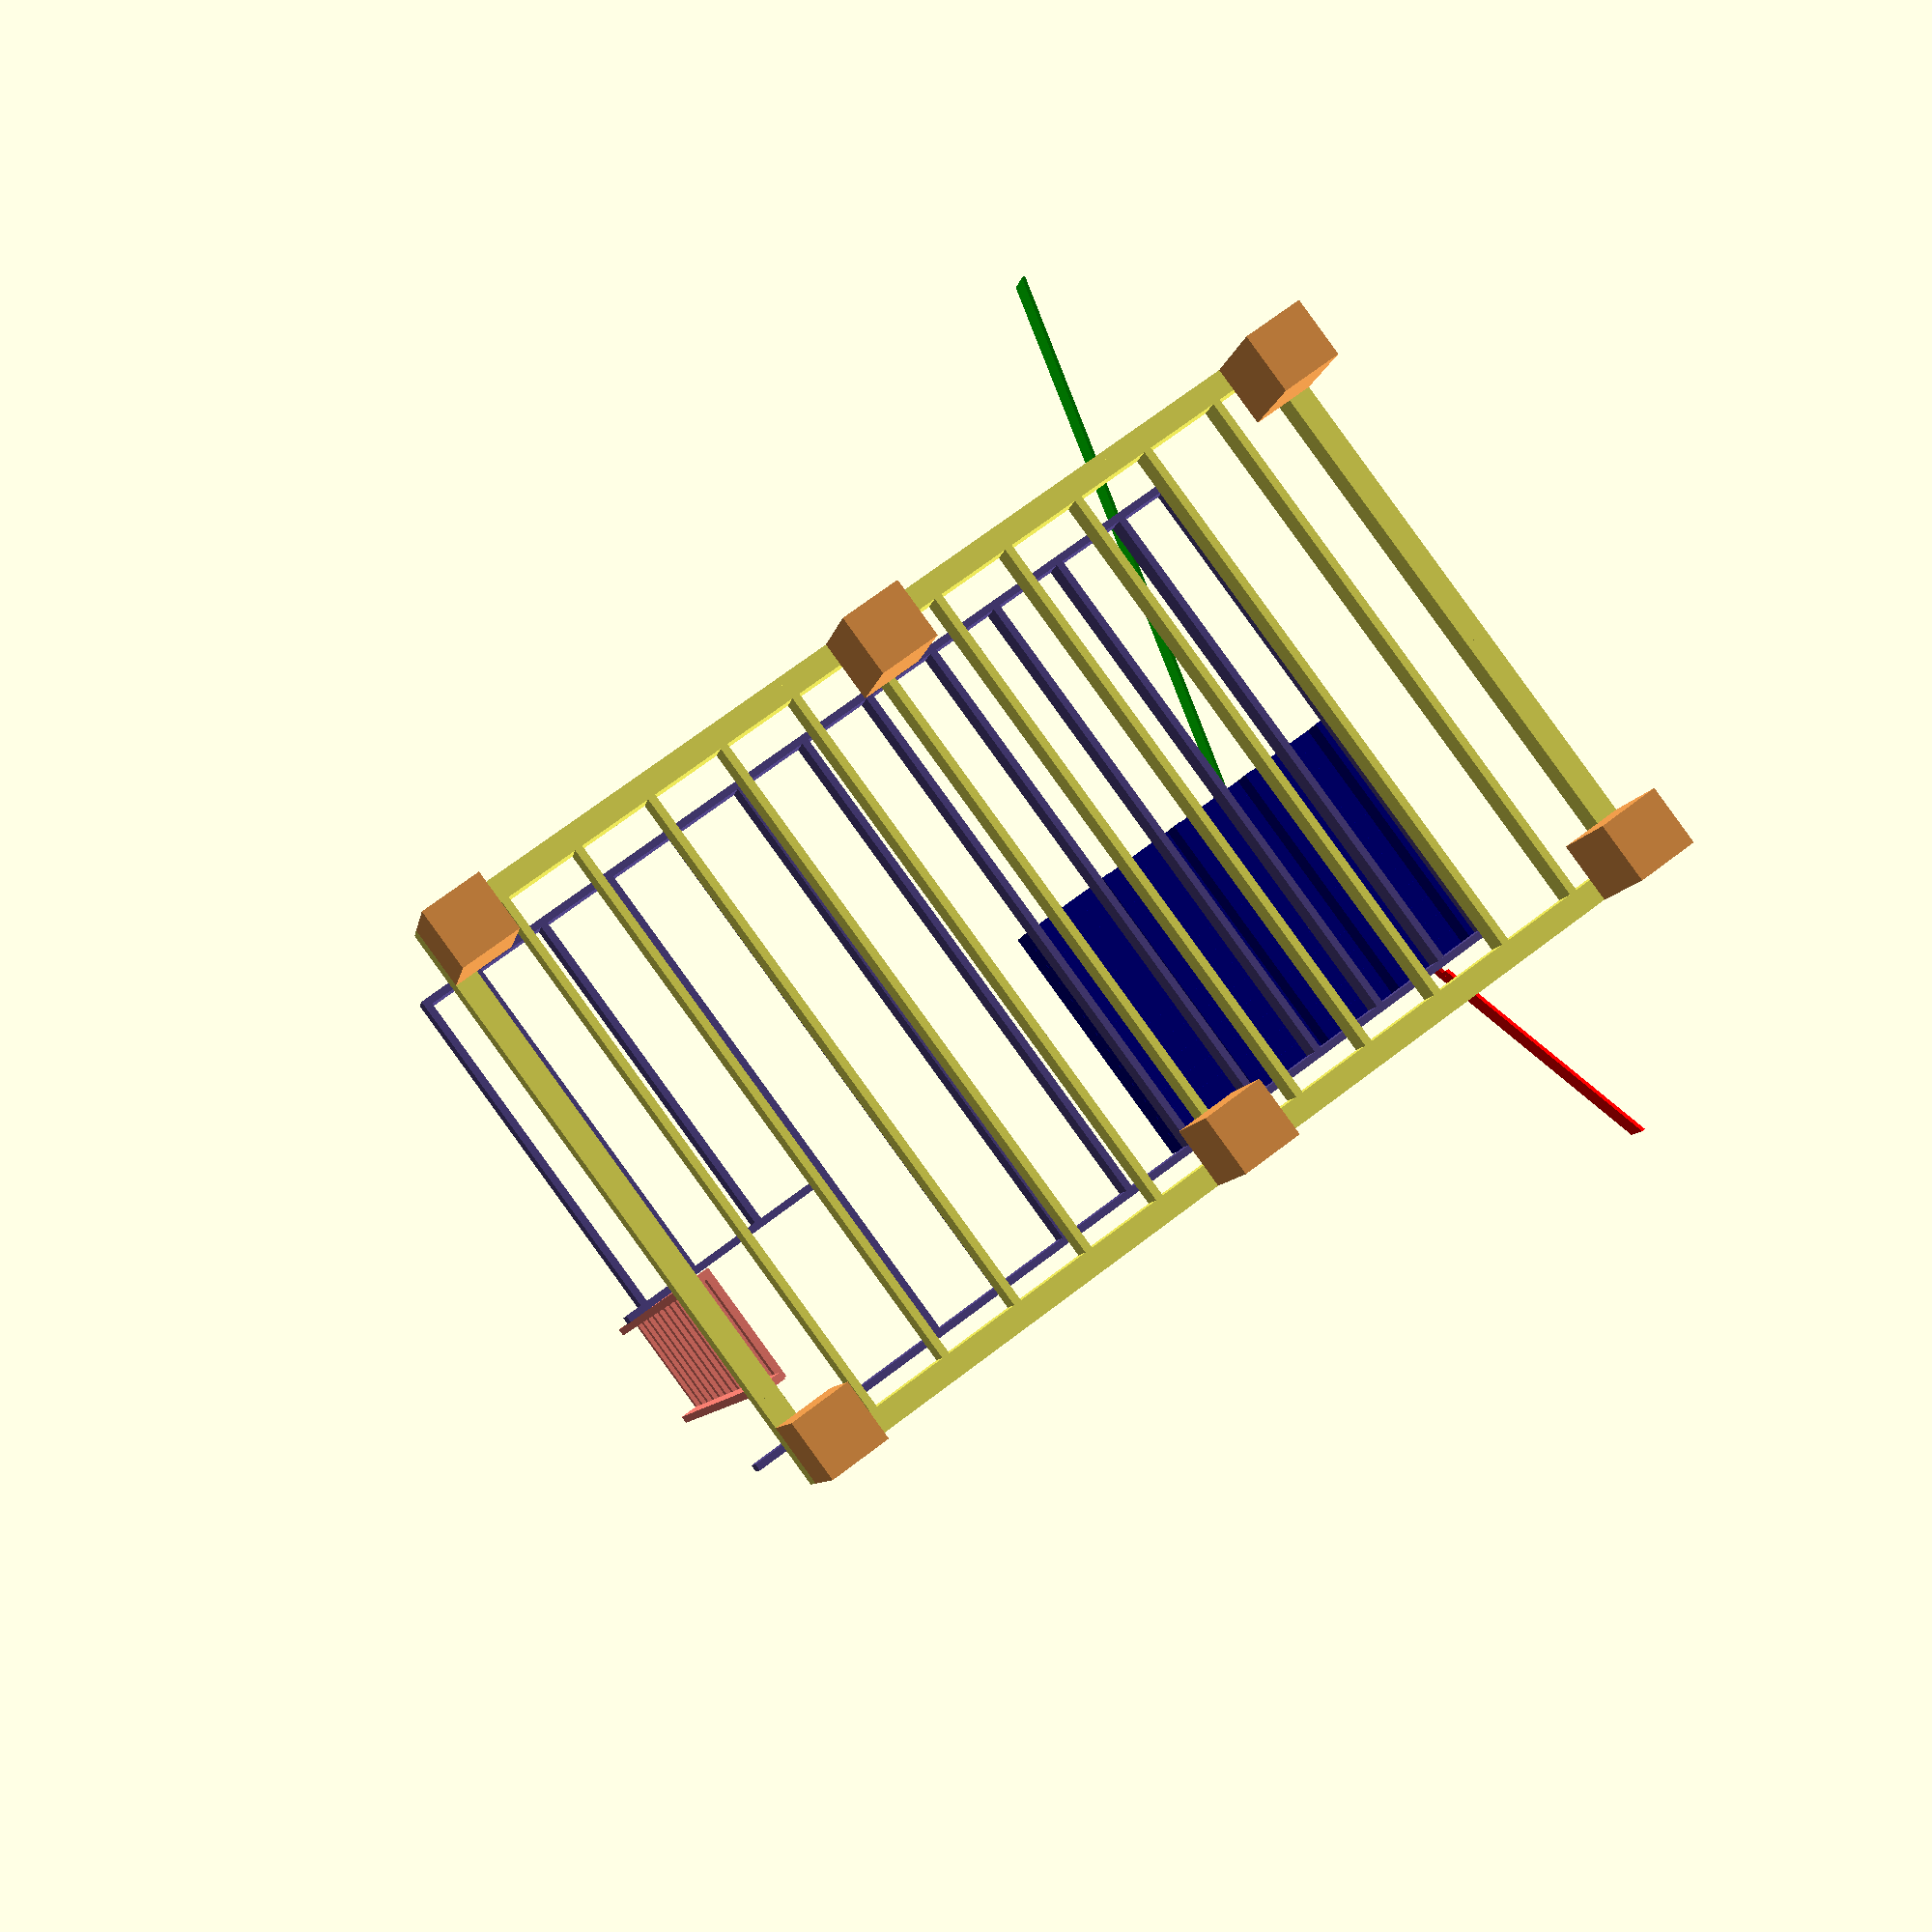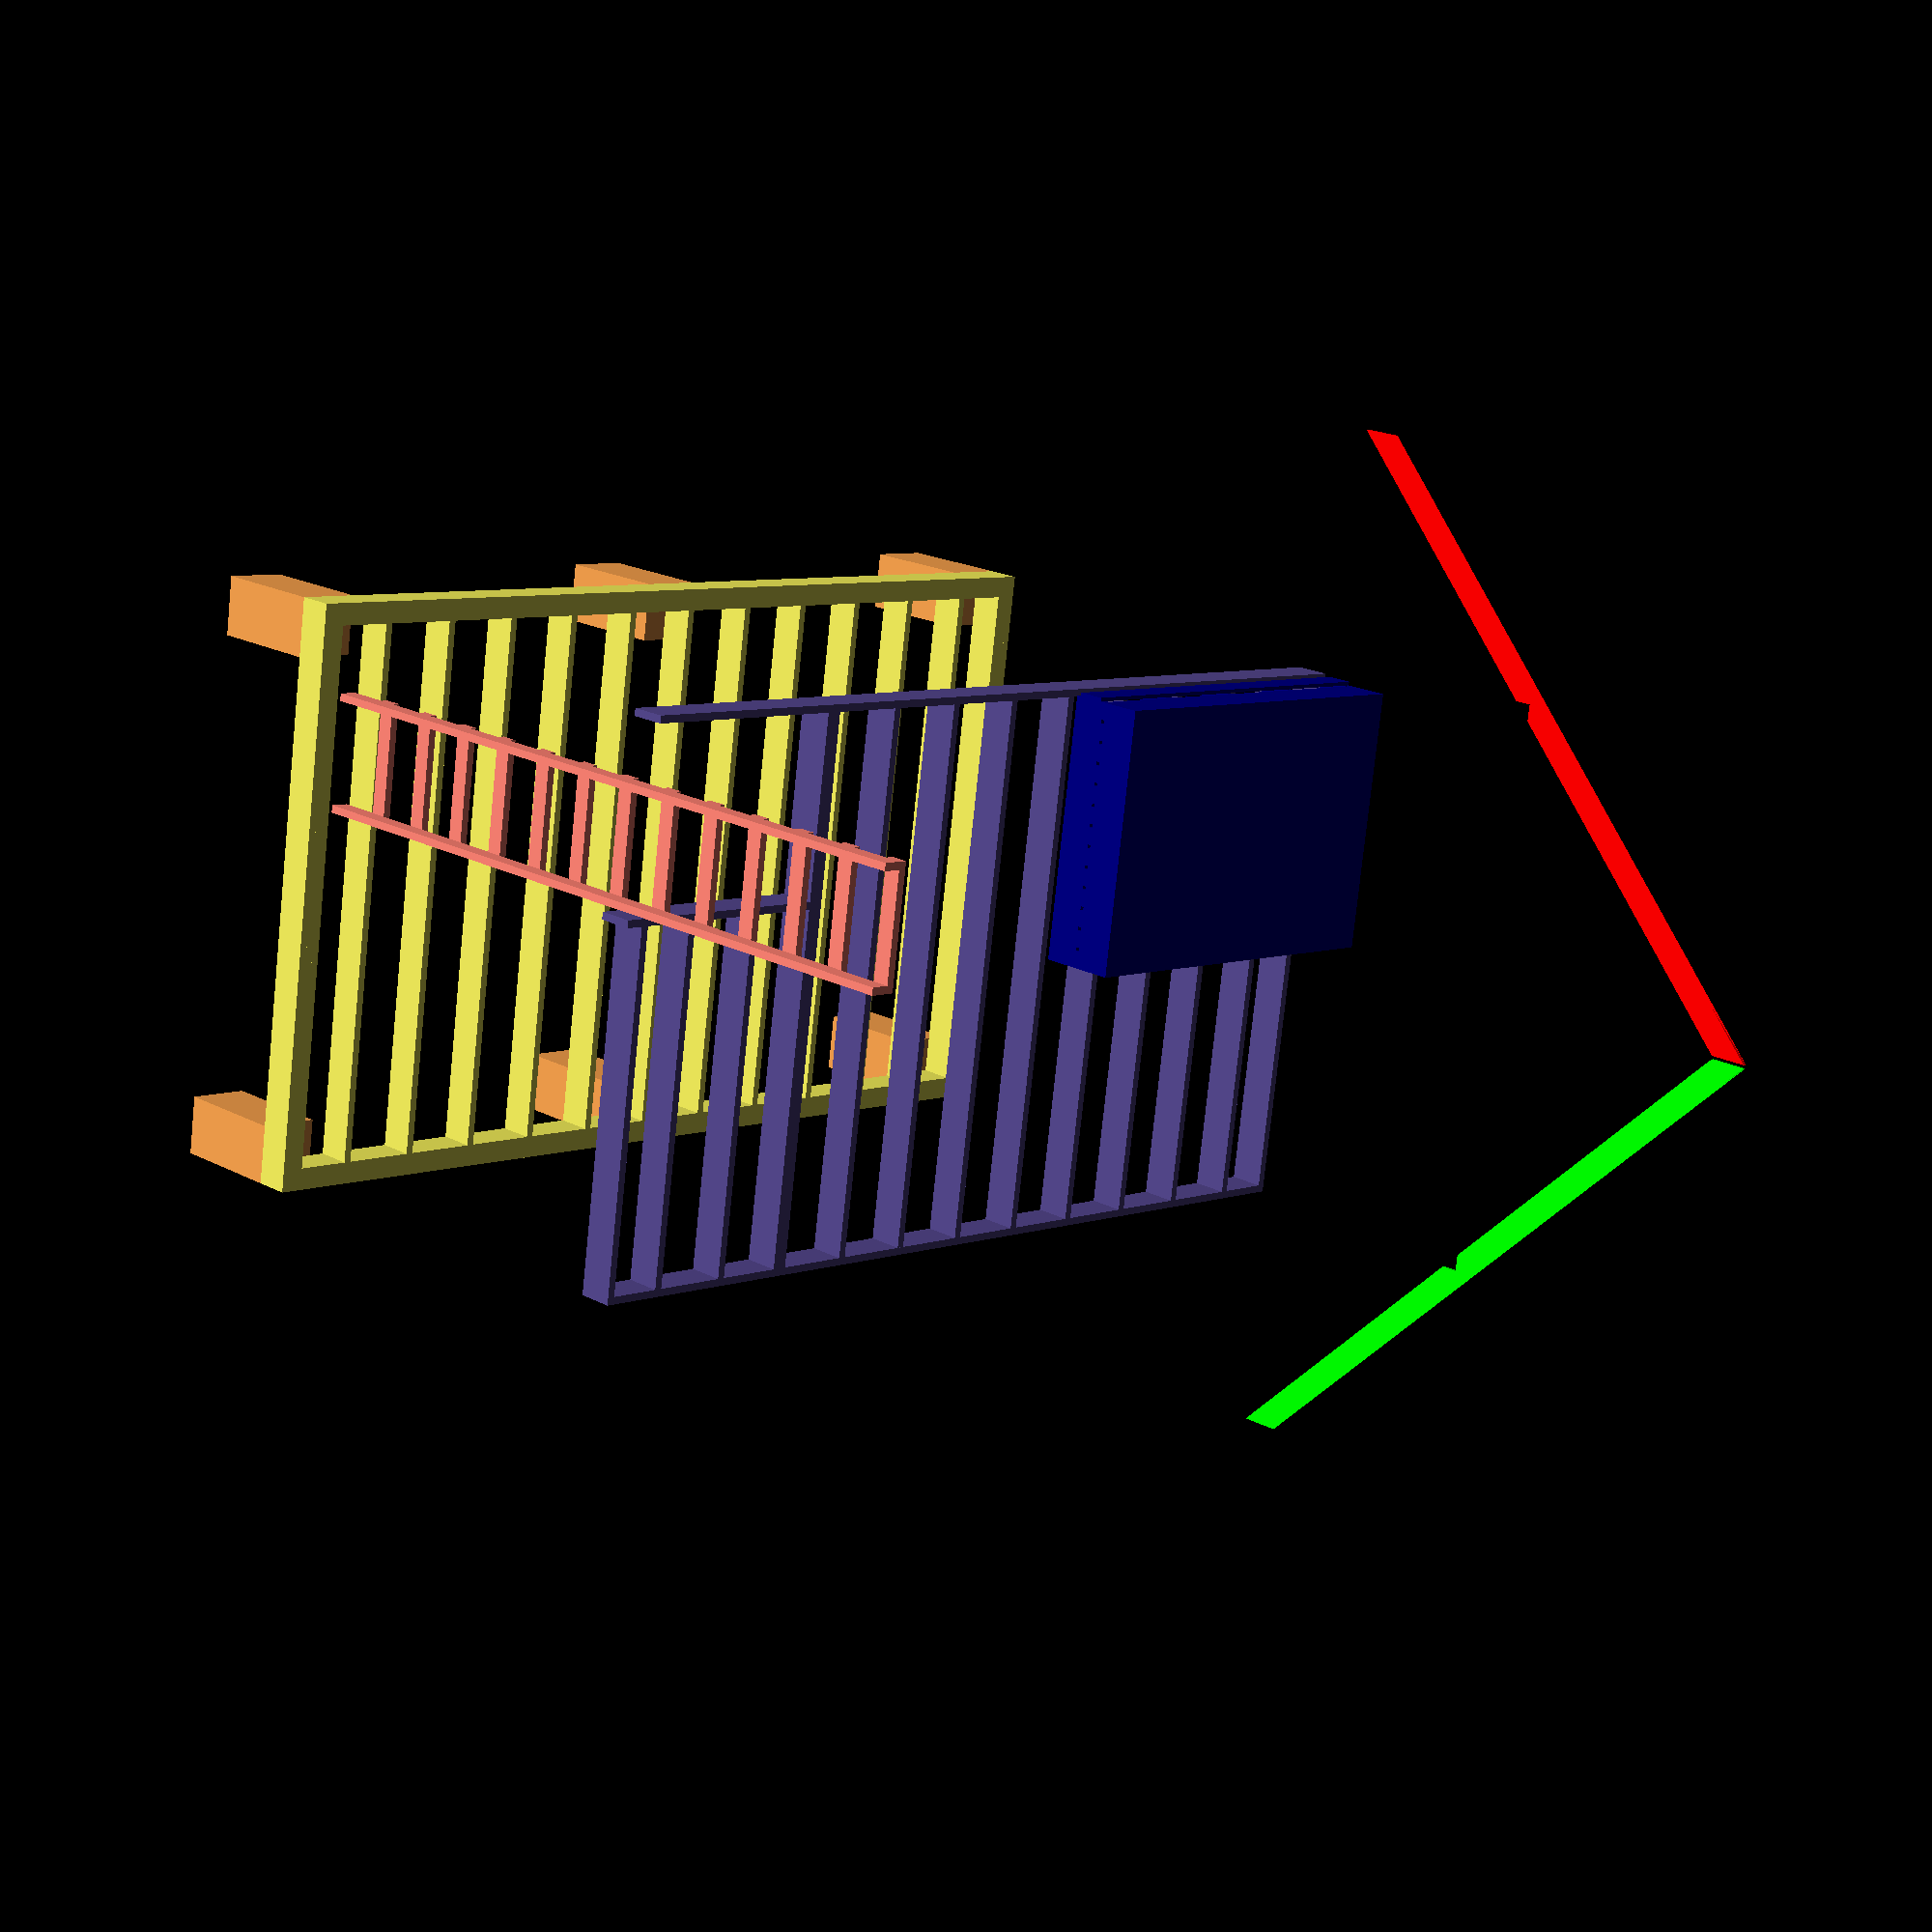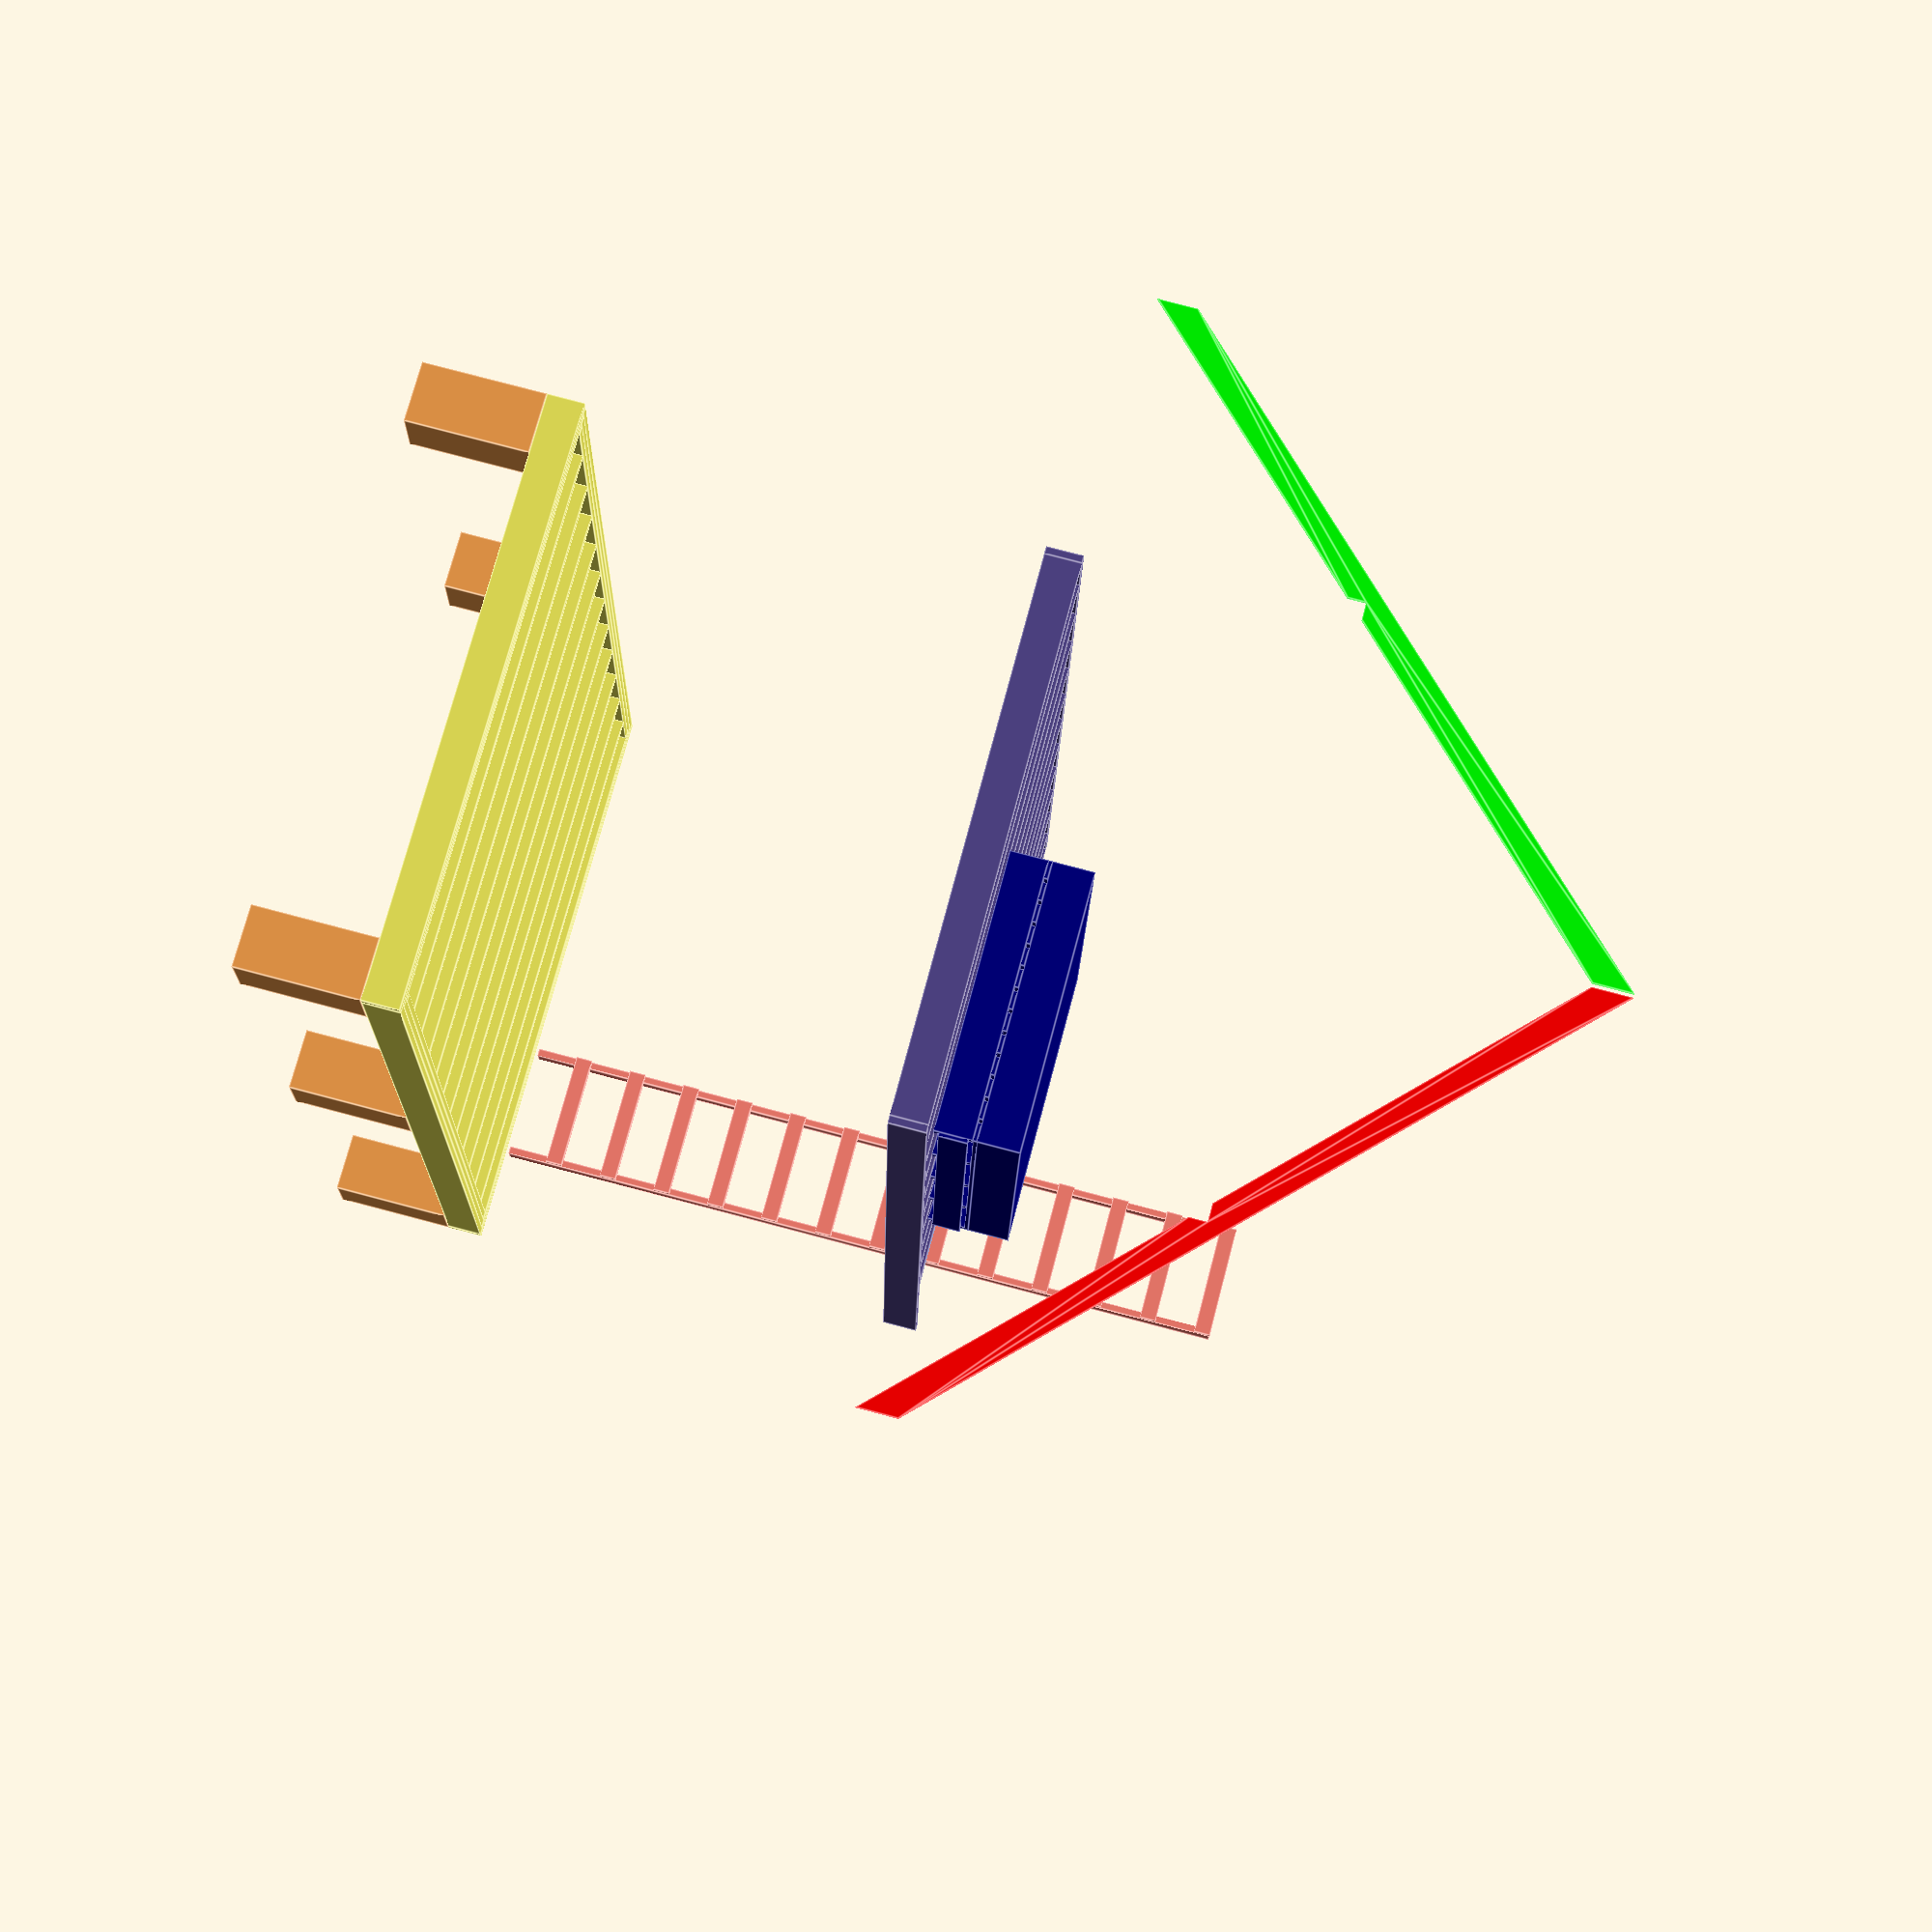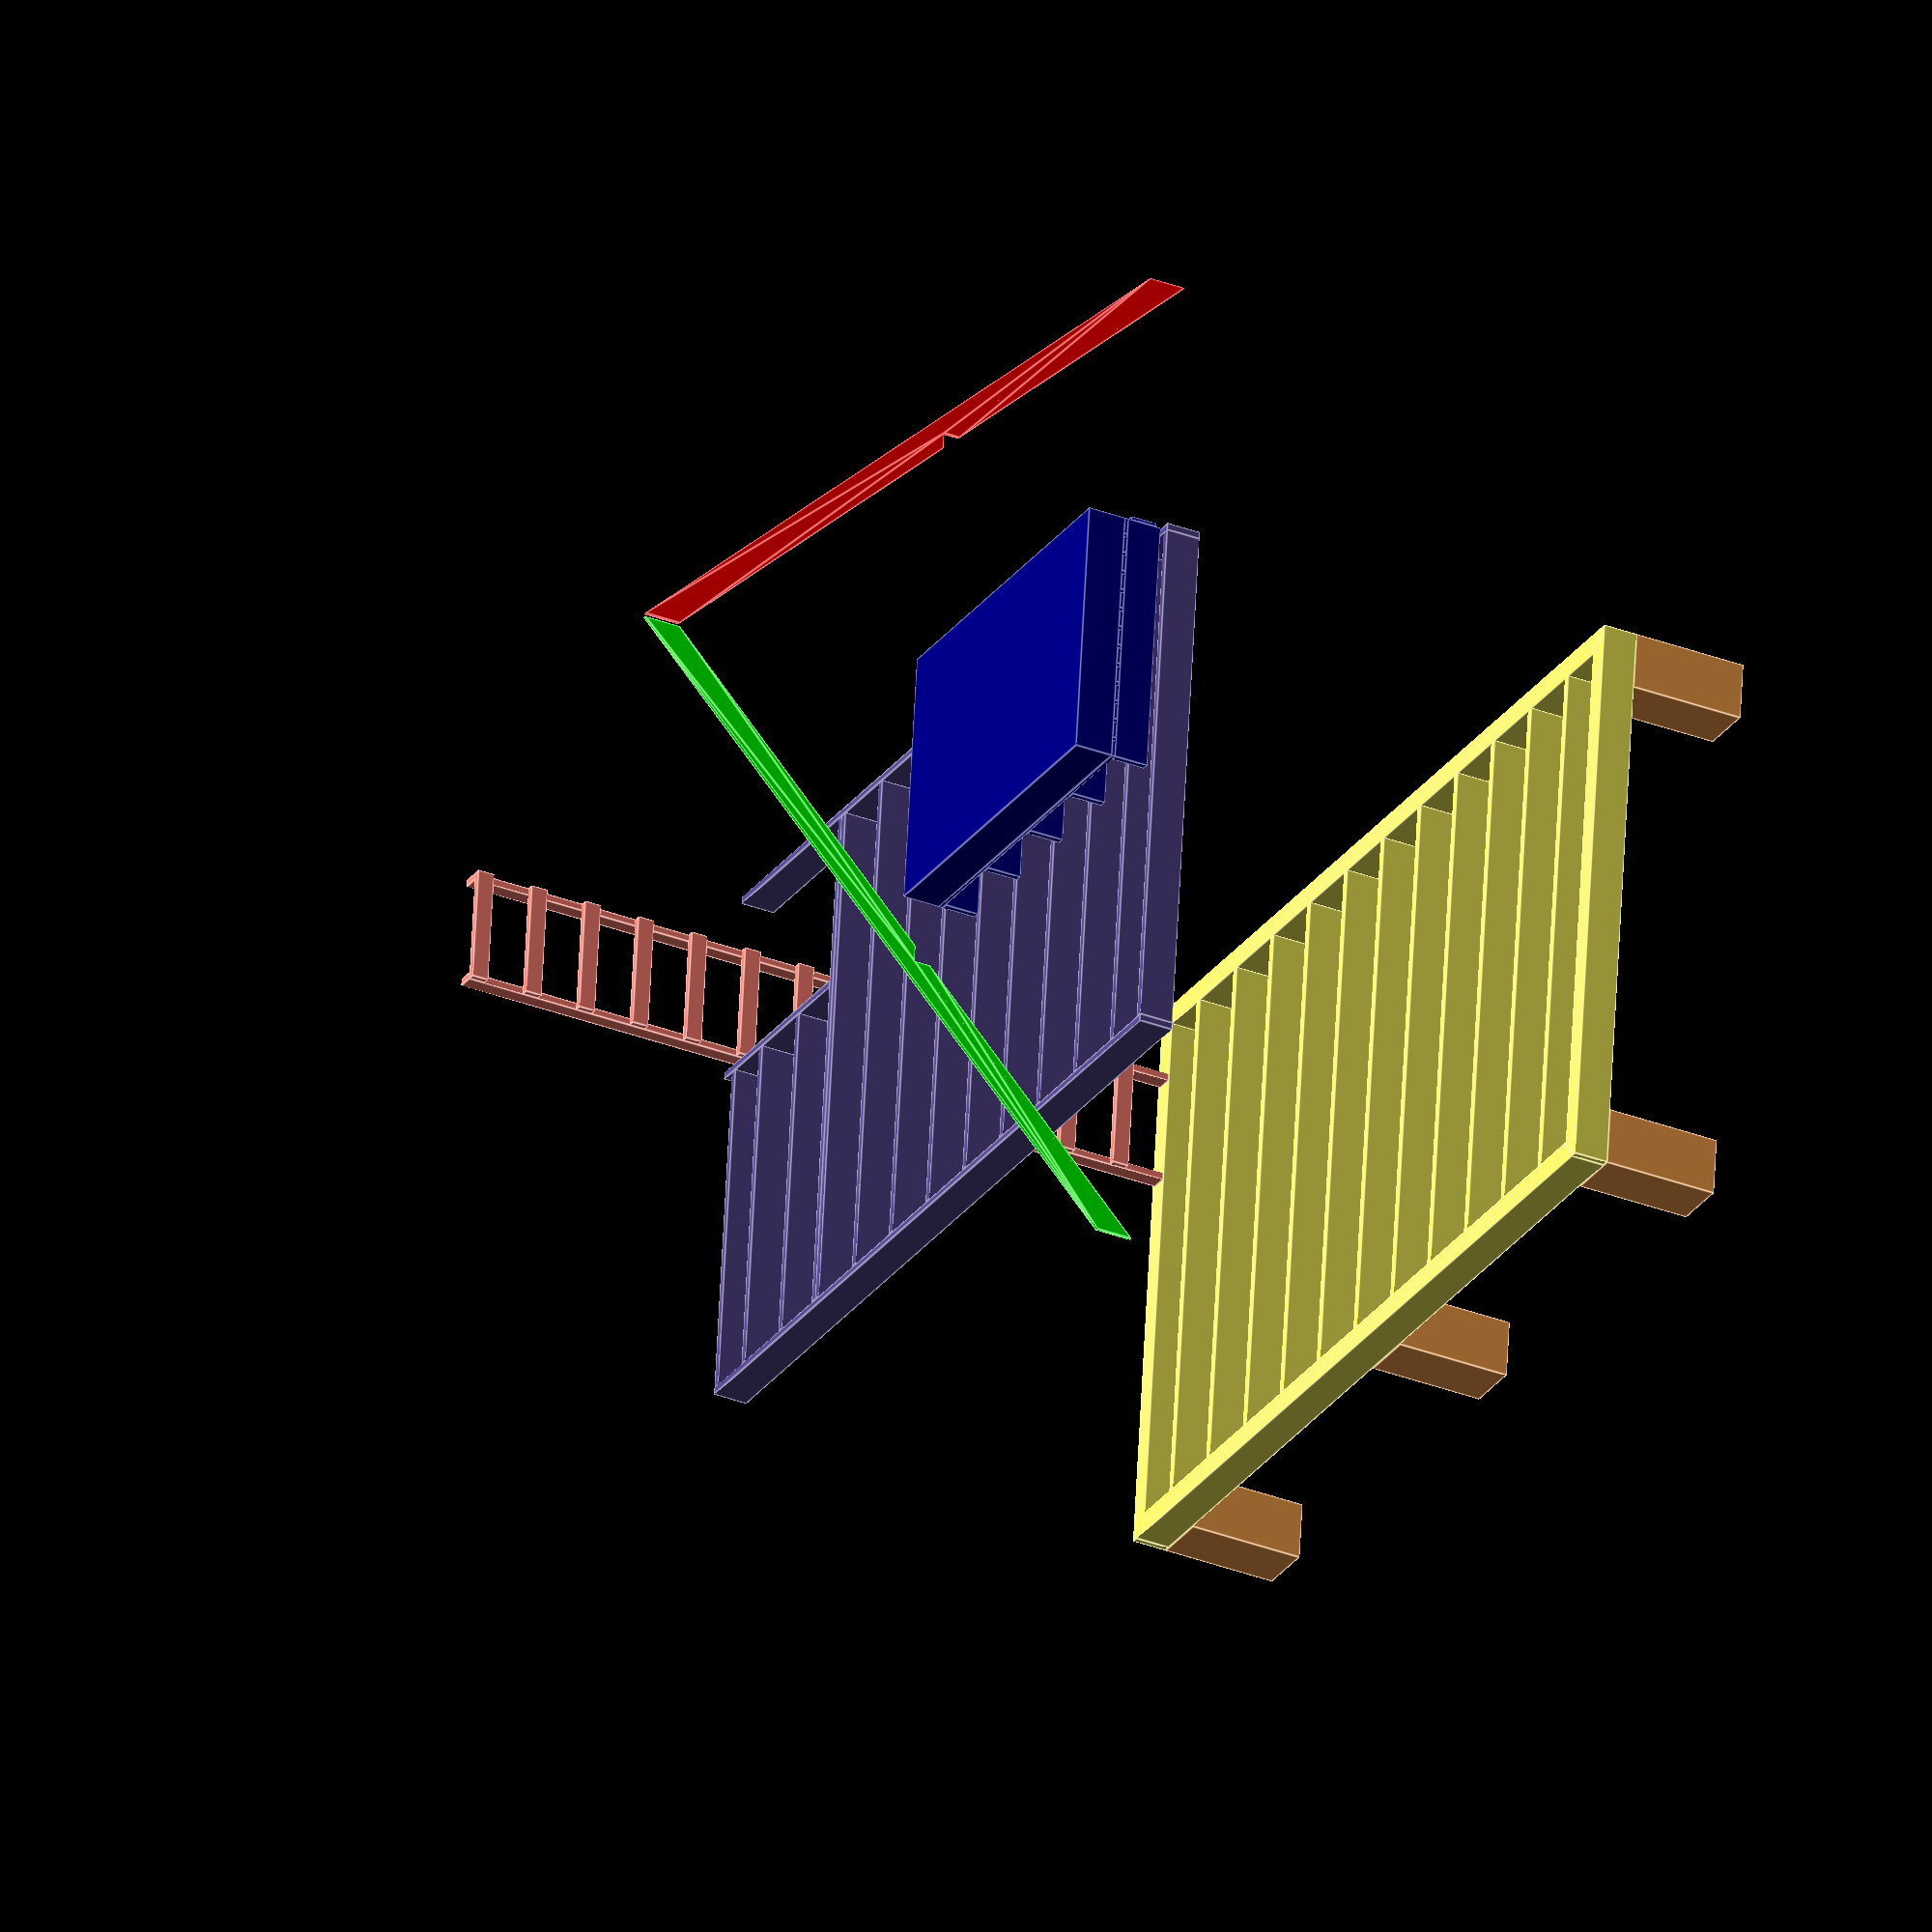
<openscad>
// all lengths are measured in inches




// ACTUAL LUMBER DIMENSIONS
b1x2  = [0.75, 1.5];
b1x3  = [0.75, 2.5];
b1x4  = [0.75, 3.5];
b1x5  = [0.75, 4.5];
b1x6  = [0.75, 5.5];
b1x8  = [0.75, 7.25];
b1x10 = [0.75, 9.25];
b1x12 = [0.75, 11.25];
b2x2  = [1.5, 1.5];
b2x3  = [1.5, 2.5];
b2x4  = [1.5, 3.5];
b2x6  = [1.5, 5.5];
b2x8  = [1.5, 7.25];
b2x10 = [1.5, 9.25];
b2x12 = [1.5, 11.25];
b4x4  = [3.5, 3.5];
b4x6  = [3.5, 5.5];
b6x6  = [5.5, 5.5];

function ft(feet = 0, inches = 0) = 12*feet + inches;
function greaterof(a, b) = a > b ? a : b;
function lesserof(a, b)  = a > b ? b : a;
function middleof(a, b, c) = (
  (a <= b) && (b <= c) ? b :
  (a <= c) && (c <= b) ? c :
  (b <= a) && (a <= c) ? a :
  (b <= c) && (c <= a) ? c :
  (c <= a) && (a <= b) ? a : b
);
module cubenspeak(name = "board", cuboid = [0,0,0], transtep = [0,0,0]) {
  sortedcuboid = [
    lesserof(lesserof(cuboid[0], cuboid[1]), lesserof(cuboid[0], cuboid[2])),
    middleof(cuboid[0], cuboid[1], cuboid[2]),
    greaterof(greaterof(cuboid[0], cuboid[1]), greaterof(cuboid[0], cuboid[2]))
  ];
  echo(name, sortedcuboid, transtep);
  translate(transtep) {
    cube(cuboid);
  }
}
module polyspeak(name, points, index, transtep = [0,0,0]) {
  echo(name);
  echo(points);
  echo(index);
  echo(transtep);
  translate(transtep) {
    polyhedron(points, index, 10);
  }
}

floorx = ft(16); // from outside edge to outside edge
floory = ft(10); // from outside edge to outside edge

module piers(color) {
  echo();
  echo("PIERS");
  pierw  = 12;
  pierh = ft(2);
  origin = [0, 0, -pierh];
  echo(origin = origin);
  pier = [pierw, pierw, pierh];
  pierspacingx = (floorx-pierw)/2;
  translate(origin) { color(color) {
    cubenspeak("pier", pier);
    cubenspeak("pier", pier, [pierspacingx,   0,            0]);
    cubenspeak("pier", pier, [pierspacingx*2, 0,            0]);
    cubenspeak("pier", pier, [0,              floory-pierw, 0]);
    cubenspeak("pier", pier, [pierspacingx,   floory-pierw, 0]);
    cubenspeak("pier", pier, [pierspacingx*2, floory-pierw, 0]);
  }}
}


joistboard = b2x8;
joistw     = joistboard[0];
joisth     = joistboard[1];
studboard  = b2x4;
studw      = studboard[0];
studh      = studboard[1];
studwalk   = 16;

floorjoistelev = 0;
floorjoistrise = b2x8[1];
module floorjoists(color) {
  echo();
  echo("FLOOR JOISTS");
  origin = [0, 0, floorjoistelev];
  echo(origin = origin);
  beamboard  = b2x8;
  capboard   = b2x8;
  beamw      = beamboard[0];
  beamh      = beamboard[1];
  capw       = capboard[0];
  caph       = capboard[1];
  joist      = [joistw, floory-capw*6, joisth];
  beam0      = [beamw, floory, beamh];
  beam1      = [beamw, floory-beamw*2, beamh];
  beam2      = [beamw, floory-beamw*4, beamh];
  cap0       = [floorx-beamw*2, capw, caph];
  cap1       = [floorx-beamw*4, capw, caph];
  cap2       = [floorx-beamw*6, capw, caph];
  studwalk   = 16;
  O          = -joistw/2;
  translate(origin) { color(color) {
    cubenspeak("beam",  beam0);
    cubenspeak("beam",  beam1, [beamw,          capw,          0]);
    cubenspeak("beam",  beam2, [beamw*2,        capw*2,        0]);
    cubenspeak("joist", joist, [O+studwalk,     capw*3,        0]);
    cubenspeak("joist", joist, [O+studwalk*2,   capw*3,        0]);
    cubenspeak("joist", joist, [O+studwalk*3,   capw*3,        0]);
    cubenspeak("joist", joist, [O+studwalk*4,   capw*3,        0]);
    cubenspeak("joist", joist, [O+studwalk*5,   capw*3,        0]);
    cubenspeak("joist", joist, [O+studwalk*6,   capw*3,        0]);
    cubenspeak("joist", joist, [O+studwalk*7,   capw*3,        0]);
    cubenspeak("joist", joist, [O+studwalk*8,   capw*3,        0]);
    cubenspeak("joist", joist, [O+studwalk*9,   capw*3,        0]);
    cubenspeak("joist", joist, [O+studwalk*10,  capw*3,        0]);
    cubenspeak("joist", joist, [O+studwalk*11,  capw*3,        0]);
    cubenspeak("beam",  beam2, [floorx-beamw*3, capw*2,        0]);
    cubenspeak("beam",  beam1, [floorx-beamw*2, capw,          0]);
    cubenspeak("beam",  beam0, [floorx-beamw,   0,             0]);
    cubenspeak("cap",   cap0,  [beamw,          0,             0]);
    cubenspeak("cap",   cap1,  [beamw*2,        capw,          0]);
    cubenspeak("cap",   cap2,  [beamw*3,        capw*2,        0]);
    cubenspeak("cap",   cap2,  [beamw*3,        floory-capw*3, 0]);
    cubenspeak("cap",   cap1,  [beamw*2,        floory-capw*2, 0]);
    cubenspeak("cap",   cap0,  [beamw,          floory-capw,   0]);
  }}
}


wallelev          = floorjoistelev + floorjoistrise;;
tallstudl         = ft(12);
doorroughopenw    = 38.25;
doorroughopenh    = 82;
lwindowroughopenw = 24;
lwindowroughopenh = 36;
uwindowroughopenw = 32;
uwindowroughopenh = 16;
headerboard       = b4x6;
headerboardw      = headerboard[0];
headerboardh      = headerboard[1];
c                 = -studw/2; // for centering north and south walls
windowdrop        = 8;
loftelev          = doorroughopenh + headerboardh;
headerz           = loftelev - headerboardh - windowdrop;
sillz             = headerz - lwindowroughopenh - studw - windowdrop;
lsillx            = studwalk*3 - studw - lwindowroughopenw; // on south wall
silly             = studwalk*3+studw*2;
s                 = (floory - studh*2 - studw*2 - studwalk*6)/2 + studw/2;
studelev          = wallelev + studw;
intsheatht        = 0.5;
upperfloorportdim = [studwalk*3-joistw*2-c-studw, studwalk*2+studh+s-studw];


module northwall(color) {
  echo();
  echo("NORTH WALL");
  origin = [0, 0, studelev];
  echo(origin = origin);
  soleplate       = [floorx, studh, studw];
  topplate0       = [floorx, studh, studw];
  topplate1       = [floorx-studh*2, studh, studw];
  tallstud        = [studw, studh, tallstudl];
  sidestud        = [studh, studw, tallstudl];
  trimmer         = [studw, studh, doorroughopenh];
  thicktrimmer    = [studh, studh, doorroughopenh];
  thicktrimmerw   = thicktrimmer[0];
  trimmerw        = trimmer[0];
  cripple         = [studw, studh, tallstudl-loftelev];
  doorhingebeamx  = studwalk*11 - thicktrimmerw;
  astudx          = doorhingebeamx - doorroughopenw - trimmerw;
  headerx         = studwalk*8 + studw;
  header          = [studwalk*3 - studw, headerboardw, headerboardh];
  translate(origin) { color(color) {
    cubenspeak("soleplate",    soleplate,    [0,                    0, -studw]);
    cubenspeak("tallstud",     tallstud);
    cubenspeak("sidestud",     sidestud,     [studw,                studh-studw, 0]);
    cubenspeak("tallstud",     tallstud,     [c+studwalk,           0, 0]);
    cubenspeak("tallstud",     tallstud,     [c+studwalk*2,         0, 0]);
    cubenspeak("tallstud",     tallstud,     [c+studwalk*3,         0, 0]);
    cubenspeak("tallstud",     tallstud,     [c+studwalk*4,         0, 0]);
    cubenspeak("tallstud",     tallstud,     [c+studwalk*5,         0, 0]);
    cubenspeak("tallstud",     tallstud,     [c+studwalk*6,         0, 0]);
    cubenspeak("tallstud",     tallstud,     [c+studwalk*7,         0, 0]);
    cubenspeak("tallstud",     tallstud,     [c+studwalk*8,         0, 0]);
    cubenspeak("trimmer",      trimmer,      [c+studwalk*8+studw,   0, 0]);
    cubenspeak("trimmer",      trimmer,      [c+astudx,             0, 0]);
    cubenspeak("thicktrimmer", thicktrimmer, [c+doorhingebeamx,     0, 0]);
    cubenspeak("header",       header,       [c+headerx,            0, doorroughopenh]);
    cubenspeak("cripple",      cripple,      [c+studwalk*9,         0, loftelev]);
    cubenspeak("cripple",      cripple,      [c+studwalk*10,        0, loftelev]);
    cubenspeak("tallstud",     tallstud,     [c+studwalk*11,        0, 0]);
    cubenspeak("tallstud",     tallstud,     [floorx-studw,         0, 0]);
    cubenspeak("sidestud",     sidestud,     [floorx-studw-studh,   studh-studw, 0]);
    cubenspeak("topplate0",    topplate0,    [0,                    0, tallstudl]);
    cubenspeak("topplate1",    topplate1,    [studh,                0, tallstudl+studw]);
  }}
}

module southwall(color) {
  echo();
  echo("SOUTH WALL");
  origin = [0, floory-studh, studelev];
  echo(origin = origin);
  soleplate       = [floorx, studh, studw];
  topplate0       = [floorx, studh, studw];
  topplate1       = [floorx-studh*2, studh, studw];
  tallstud        = [studw, studh, tallstudl];
  sidestud        = [studh, studw, tallstudl];
  trimmer         = [studw, studh, doorroughopenh-windowdrop];
  highcripple     = [studw, studh, tallstudl-loftelev+windowdrop];
  lheaderx        = studwalk + studw;
  header          = [studwalk*2 - studw, headerboardw, headerboardh];
  sill            = [lwindowroughopenw, studh, studw];
  rsillx          = studwalk*9+studw*2;
  lowcripple      = [studw, studh, sillz];
  lwindowastudx   = studwalk*3 - studw*2 - lwindowroughopenw;
  rwindowastudx   = studwalk*9 + studw*2 + lwindowroughopenw;
  translate(origin) { color(color) {
    cubenspeak("soleplate",   soleplate,   [0,                        0, -studw]);
    cubenspeak("tallstud",    tallstud,    [0,                        0,0]);
    cubenspeak("sidestud",    sidestud,    [studw,                    0, 0]);
    cubenspeak("tallstud",    tallstud,    [c+studwalk,               0, 0]);
    cubenspeak("trimmer",     trimmer,     [c+studwalk + studw,       0, 0]);
    cubenspeak("trimmer",     trimmer,     [c+lwindowastudx,          0, 0]);
    cubenspeak("lowcripple",  lowcripple,  [c+lwindowastudx+studw,    0, 0]);
    cubenspeak("lowcripple",  lowcripple,  [c+studwalk*2,             0, 0]);
    cubenspeak("lowcripple",  lowcripple,  [c+studwalk*3-studw*2,     0, 0]);
    cubenspeak("trimmer",     trimmer,     [c+studwalk*3-studw,       0, 0]);
    cubenspeak("sill",        sill,        [c+lsillx,                 0, sillz]);
    cubenspeak("header",      header,      [c+studwalk + studw,       0, headerz]);
    cubenspeak("highcripple", highcripple, [c+studwalk*2,             0, loftelev-windowdrop]);
    cubenspeak("tallstud",    tallstud,    [c+studwalk*3,             0, 0]);
    cubenspeak("tallstud",    tallstud,    [c+studwalk*4,             0, 0]);
    cubenspeak("tallstud",    tallstud,    [c+studwalk*5,             0, 0]);
    cubenspeak("tallstud",    tallstud,    [c+studwalk*6,             0, 0]);
    cubenspeak("tallstud",    tallstud,    [c+studwalk*7,             0, 0]);
    cubenspeak("tallstud",    tallstud,    [c+studwalk*8,             0, 0]);
    cubenspeak("tallstud",    tallstud,    [c+studwalk*9,             0, 0]);
    cubenspeak("trimmer",     trimmer,     [c+studwalk*9+studw,       0, 0]);
    cubenspeak("lowcripple",  lowcripple,  [c+rsillx,                 0, 0]);
    cubenspeak("lowcripple",  lowcripple,  [c+studwalk*10,            0, 0]);
    cubenspeak("lowcripple",  lowcripple,  [c+rwindowastudx-studw,    0, 0]);
    cubenspeak("trimmer",     trimmer,     [c+rwindowastudx,          0, 0]);
    cubenspeak("trimmer",     trimmer,     [c+studwalk*11-studw,      0, 0]);
    cubenspeak("sill",        sill,        [c+rsillx,                 0, sillz]);
    cubenspeak("header",      header,      [c+studwalk*9+studw,       0, headerz]);
    cubenspeak("highcripple", highcripple, [c+studwalk*10,            0, loftelev-windowdrop]);
    cubenspeak("tallstud",    tallstud,    [c+studwalk*11,            0, 0]);
    cubenspeak("tallstud",    tallstud,    [floorx-studw,             0,0]);
    cubenspeak("sidestud",    sidestud,    [floorx-studw-studh,       0, 0]);
    cubenspeak("topplate0",   topplate0,   [0,                        0, tallstudl]);
    cubenspeak("topplate0",   topplate1,   [studh,                    0, tallstudl+studw]);
  }}
}

module smallwall(color, name) {
  echo();
  echo(name);
  origin = [0, studh, studelev];
  echo(origin = origin);
  soleplatel  = floory-studh*2;
  soleplate   = [studh, soleplatel, studw];
  topplate    = [studh, floory-studh*2, studw];
  tallstud    = [studh, studw, tallstudl];
  lowcripple  = [studh, studw, sillz];
  trimmer     = [studh, studw, doorroughopenh-windowdrop];
  highcripple = [studh, studw, tallstudl-loftelev+windowdrop];
  header      = [headerboardw, studwalk*2 - studw, headerboardh];
  sill        = [studh, lwindowroughopenw, studw];
  echo(s=s);
  translate(origin) { color(color) {
    cubenspeak("soleplate",   soleplate,   [0, 0,                    -studw]);
    cubenspeak("tallstud",    tallstud,    [0, 0,                    0]);
    cubenspeak("tallstud",    tallstud,    [0, s,                    0]);
    cubenspeak("tallstud",    tallstud,    [0, s+studwalk,           0]);
    cubenspeak("tallstud",    tallstud,    [0, s+studwalk*2,         0]);
    cubenspeak("tallstud",    tallstud,    [0, s+studwalk*3,         0]);
    cubenspeak("trimmer",     trimmer,     [0, s+studwalk*3+studw,   0]);
    cubenspeak("lowcripple",  lowcripple,  [0, s+studwalk*3+studw*2, 0]);
    cubenspeak("lowcripple",  lowcripple,  [0, s+studwalk*4,         0]);
    cubenspeak("lowcripple",  lowcripple,  [0, s+studwalk*3+lwindowroughopenw+studw,   0]);
    cubenspeak("trimmer",     trimmer,     [0, s+studwalk*3+lwindowroughopenw+studw*2, 0]);
    cubenspeak("trimmer",     trimmer,     [0, s+studwalk*5-studw,   0]);
    cubenspeak("sill",        sill,        [0, s+silly,              sillz]);
    cubenspeak("header",      header,      [0, s+studwalk*3+studw,   headerz]);
    cubenspeak("highcripple", highcripple, [0, s+studwalk*4,         loftelev-windowdrop]);
    cubenspeak("tallstud",    tallstud,    [0, s+studwalk*5,         0]);
    cubenspeak("tallstud",    tallstud,    [0, s+studwalk*6,         0]);
    cubenspeak("tallstud",    tallstud,    [0, soleplatel-studw,     0]);
    cubenspeak("topplate",    topplate,    [0, 0,                    tallstudl]);
  }}
}
module eastwall(color) {
  smallwall(color, "EAST WALL");
}
module westwall(color) {
  translate([floorx-studh, 0, 0]) {
    smallwall(color, "WEST WALL");
  }
}

module loft(color) {
  echo();
  echo("LOFT");
  origin = [0, 0, studelev+loftelev];
  echo(origin = origin);
  tallstud    = [studw, studh, tallstudl];
  joistw      = joistboard[0];
  joisth      = joistboard[1];
  joistl      = floory - studh*2 - joistw*2;
  joist       = [joistw, joistl, joisth];
  joisty      = studh + joistw;
  shortjoisty = studh + s + studwalk*2;
  shortjoist  = [joistboard[0], floory-shortjoisty-studh-joistw, joistboard[1]];
  rimjoist    = [floorx-studh*2, joistw, joisth];
  echo(shortjoisty=shortjoisty);
  crossjoist  = [studwalk*3-joistw*2-c, joistw, joisth];
  translate(origin) { color(color) {
    cubenspeak("rimjoist",   rimjoist,    [studh,                studh,               0]);
    cubenspeak("rimjoist",   rimjoist,    [studh,                floory-studh-joistw, 0]);
    cubenspeak("joist",      joist,       [studh,                joisty,              0]);
    cubenspeak("joist",      joist,       [c+studwalk,           joisty,              0]);
    cubenspeak("joist",      joist,       [c+studwalk*2,         joisty,              0]);
    cubenspeak("joist",      joist,       [c+studwalk*3,         joisty,              0]);
    cubenspeak("joist",      joist,       [c+studwalk*4,         joisty,              0]);
    cubenspeak("joist",      joist,       [c+studwalk*5,         joisty,              0]);
    cubenspeak("joist",      joist,       [c+studwalk*6,         joisty,              0]);
    cubenspeak("joist",      joist,       [c+studwalk*7,         joisty,              0]);
    cubenspeak("joist",      joist,       [c+studwalk*8,         joisty,              0]);
    cubenspeak("joist",      joist,       [c+studwalk*9,         joisty,              0]);
    cubenspeak("joist",      joist,       [c+studwalk*9+joistw,  joisty,              0]);
    cubenspeak("crossjoist", crossjoist,  [c+studwalk*9+studw*2, shortjoisty-joistw,  0]);
    cubenspeak("shortjoist", shortjoist,  [c+studwalk*10,        shortjoisty,         0]);
    cubenspeak("shortjoist", shortjoist,  [c+studwalk*11,        shortjoisty,         0]);
    cubenspeak("shortjoist", shortjoist,  [floorx-studh-studw,   shortjoisty,         0]);
  }}
}

wallpanelthickness = 1/2;
floorthickness     = 1/2;

module ladder(color) {
  echo();
  echo("LADDER");
  origin = [0, 0, studelev];
  echo(origin = origin);
  legboard  = b2x4;
  legboardw = legboard[0];
  legboardh = legboard[1];
  legheight = ft(13);
  rungboard  = b2x4;
  rungboardw = rungboard[0];
  rungboardh = rungboard[1];
  rungl      = ft(2);
  leg = [legboardh, legboardw, legheight];
  legx = floorx - studh - legboardh - wallpanelthickness;
  legyl = upperfloorportdim[1] - legboardw;
  legyr = upperfloorportdim[1] - rungl;
  rung = [rungboardw, rungl, rungboardh];
  rungx = legx - rungboardw;
  rungy = legyr;
  rungwalk = 12;
  translate(origin) { color(color) {
    cubenspeak("leg",  leg,   [legx,  legyl, 0]);
    cubenspeak("leg",  leg,   [legx,  legyr, 0]);
    cubenspeak("rung", rung,  [rungx, rungy, rungwalk  -rungboardh]);
    cubenspeak("rung", rung,  [rungx, rungy, rungwalk*2-rungboardh]);
    cubenspeak("rung", rung,  [rungx, rungy, rungwalk*3-rungboardh]);
    cubenspeak("rung", rung,  [rungx, rungy, rungwalk*4-rungboardh]);
    cubenspeak("rung", rung,  [rungx, rungy, rungwalk*5-rungboardh]);
    cubenspeak("rung", rung,  [rungx, rungy, rungwalk*6-rungboardh]);
    cubenspeak("rung", rung,  [rungx, rungy, rungwalk*7-rungboardh]);
    cubenspeak("rung", rung,  [rungx, rungy, rungwalk*8-rungboardh]);
    cubenspeak("rung", rung,  [rungx, rungy, rungwalk*9-rungboardh]);
    cubenspeak("rung", rung,  [rungx, rungy, rungwalk*10-rungboardh]);
    cubenspeak("rung", rung,  [rungx, rungy, rungwalk*11-rungboardh]);
    cubenspeak("rung", rung,  [rungx, rungy, rungwalk*12-rungboardh]);
    cubenspeak("rung", rung,  [rungx, rungy, rungwalk*13-rungboardh]);
  }}
}

gableelv         = studelev + tallstudl + studw;
ridgeboardboard  = b1x8;
braceplateboard  = studboard;
braceplateboardw = braceplateboard[0];
braceplateboardh = braceplateboard[1];
braceplateendw   = sqrt(2*braceplateboardw*braceplateboardw);
ridgeboardw      = ridgeboardboard[0];
ridgeboardh      = ridgeboardboard[1];
ridgeboardy      = floory/2 - ridgeboardw/2;
ridgeboardz      = ridgeboardy - studh - braceplateendw;

module gable(color, name) {
  echo();
  echo(name);
  origin = [0, 0, gableelv+studw];
  echo(origin = origin);
  soleplate = [studh, floory, studw];
  braceplatelegl   = ridgeboardy - studh;
  braceplateside = [
    [0,braceplatelegl,braceplatelegl],
    [0,braceplatelegl,braceplatelegl-braceplateendw],
    [0,braceplateendw,0],
    [0,0,0]
  ];
  braceplate = [
    braceplateside[0],braceplateside[1],braceplateside[2],braceplateside[3],
    [studh, braceplateside[0][1], braceplateside[0][2]],
    [studh, braceplateside[1][1], braceplateside[1][2]],
    [studh, braceplateside[2][1], braceplateside[2][2]],
    [studh, braceplateside[3][1], braceplateside[3][2]]
  ];
  braceplatefaces = [[0,1,2,3],[4,5,6,7],[0,4,7,3],[1,5,6,2],[0,4,5,1],[2,6,7,3]];
  windowelev   = 12;
  sill   = [studh, uwindowroughopenw, studw];
  sillz  = windowelev-studw;
  windowy      = (floory - uwindowroughopenw)/2;
  headerboard  = b4x4;
  headerh      = headerboard[1];
  windowheader = [headerboard[0], uwindowroughopenw+studw*2, headerh];
  headerz      = windowelev+studw+uwindowroughopenh;
  headerside = [
    [0, floory-studh-braceplateendw-headerz-headerh, headerz+headerh],
    [0,        studh+braceplateendw+headerz+headerh, headerz+headerh],
    [0,        studh+braceplateendw+headerz,         headerz],
    [0, floory-studh-braceplateendw-headerz,         headerz]
  ];
  header = [
    headerside[0], headerside[1], headerside[2], headerside[3],
    [studh, headerside[0][1], headerside[0][2]],
    [studh, headerside[1][1], headerside[1][2]],
    [studh, headerside[2][1], headerside[2][2]],
    [studh, headerside[3][1], headerside[3][2]]
  ];
  headerfaces = [[0,1,2,3],[4,5,6,7],[0,4,7,3],[1,5,6,2],[0,4,5,1],[2,6,7,3]];
  ridgesupport = [studh, studh, ridgeboardz-headerh-headerz];
  studadjust = 3/4;
  translate(origin) { color(color) {
    cubenspeak("soleplate",   soleplate,   [0, 0, -studw]);
    polyspeak("braceplate", braceplate, braceplatefaces, [0,studh,0]);
    translate([studh,floory,0]) { rotate([0,0,180]) {
      polyspeak("braceplate", braceplate, braceplatefaces, [0,studh,0]);
    }}
    cubenspeak("stud",    [studh, studw, windowy-studwalk*2-studh-braceplateendw+studadjust], [0, windowy-studw-studwalk*2+studadjust, 0]);
    cubenspeak("stud",    [studh, studw, windowy-studwalk-studh-braceplateendw+studadjust], [0, windowy-studw-studwalk+studadjust, 0]);
    polyspeak("header",   header, headerfaces, [0, 0, 0]);
    cubenspeak("sill",    sill,                     [0, windowy, sillz]);
    cubenspeak("trimmer", [studh, studw, headerz],  [0, windowy-studw, 0]);
    cubenspeak("cripple", [studh, studw, sillz],    [0, windowy, 0]);
    cubenspeak("cripple", [studh, studw, sillz],    [0, windowy+uwindowroughopenw/2-studw/2, 0]);
    cubenspeak("cripple", [studh, studw, sillz],    [0, windowy+uwindowroughopenw-studw, 0]);
    cubenspeak("trimmer", [studh, studw, headerz],  [0, windowy+uwindowroughopenw, 0]);
    cubenspeak("stud",    [studh, studw, floory-studh-braceplateendw-windowy-uwindowroughopenw-studwalk+studadjust],   [0, windowy+uwindowroughopenw+studwalk-studadjust,   0]);
    cubenspeak("stud",    [studh, studw, floory-studh-braceplateendw-windowy-uwindowroughopenw-studwalk*2+studadjust], [0, windowy+uwindowroughopenw+studwalk*2-studadjust, 0]);
    cubenspeak("ridge support", ridgesupport,  [0, floory/2-studh/2, headerz+headerh]);
  }}
}

module eastgable(color) {
  gable(color, "EAST GABLE");
}
module westgable(color) {
  translate([floorx-studh, 0, 0]) {
    gable(color, "WEST GABLE");
  }
}

module ridgeboard(color) {
  echo();
  echo("RIDGEBOARD");
  origin = [0, 0, gableelv+studw];
  echo(origin = origin);
  ridgeboardext    = 12;
  ridgeboardl      = floorx + ridgeboardext*2;
  ridgeboard       = [ridgeboardl, ridgeboardw, ridgeboardh];
  translate(origin) { color(color) {
    cubenspeak("ridgeboard",   ridgeboard,   [-ridgeboardext, ridgeboardy, ridgeboardz]);
  }}
}


module roof(color) {
  echo();
  echo("ROOF");
  origin = [0, 0, gableelv+studw];
  echo(origin = origin);
  rafterboard  = b1x6;
  rafterboardw = rafterboard[0];
  rafterboardh = rafterboard[1];
  rafterendw   = sqrt(rafterboardh*rafterboardh*2);
  roofext      = 48;
  //rafterside = [
  ///*  0    7   */ [0, ridgeboardy, ridgeboardy-studh+rafterendw],
  ///*  1    8   */ [0, ridgeboardy, ridgeboardy-studh],
  ///* 2 3  9 10 */      [0, studh, 0], [0, 0, 0],
  ///*  4    11  */                     [0, 0, -studh],
  ///*  5    12  */                                     [0,-roofext,-roofext-studh+rafterendw],
  ///*  6    13  */                                     [0,-roofext,-roofext-studh]
  //];

  rafterside = [
  /*  0    7   */ [0, ridgeboardy, ridgeboardy-studh+rafterendw],
  /*  1    8   */ [0, ridgeboardy, ridgeboardy-studh],
  /* 2 3  9 10 */      [0, studh, 0], [0, 0, 0],
  /*  4    11  */                     [0, 0, -studh],
  /*  5    12  */                                     [0,-roofext,-roofext-studh+rafterendw],
  /*  6    13  */                                     [0,-roofext,-roofext-studh]
  ];
  rafter = [
    rafterside[0],rafterside[1],rafterside[2],rafterside[3],rafterside[4],rafterside[5],rafterside[6],
    [rafterboardw, rafterside[0][1], rafterside[0][2]],
    [rafterboardw, rafterside[1][1], rafterside[1][2]],
    [rafterboardw, rafterside[2][1], rafterside[2][2]],
    [rafterboardw, rafterside[3][1], rafterside[3][2]],
    [rafterboardw, rafterside[4][1], rafterside[4][2]],
    [rafterboardw, rafterside[5][1], rafterside[5][2]],
    [rafterboardw, rafterside[6][1], rafterside[6][2]]
  ];
  rafterfaces = [
    [0, 1, 2, 3, 4, 6, 5],
    [7, 8, 9,10,11,13,12],
    [0, 7, 8, 1],
    [1, 8, 9, 2],
    [2, 9,10, 3],
    [3,10,11, 4],
    [4,11,13, 6],
    [5,12,13, 6],
    [0, 7,13, 6]
  ];
  translate(origin) { //color(color) {
    ///
    ///
    ///
    //raftersidefaces = [[0,1,2,3,4,6,5]];
    //color("red") polyspeak("rafterside", rafterside, raftersidefaces, [0,0,0]);
    ///
    ///
    ///

    color("red") polyspeak("rafter", rafter, rafterfaces, [0,0,0]);
    translate([rafterboardw,floory,0]) { rotate([0,0,180]) {
      color("lime") polyspeak("rafter", rafter, rafterfaces, [0,0,0]);
    }}

  }//}
}

module bed(color) {
  echo();
  echo("bed");
  origin = [0, 0, studelev+loftelev+joistboard[1]+floorthicknes];
  echo(origin = origin);
  bedw = 54;
  bedl = 75;
  supportboard = b2x8;
  platboard = b1x4;
  supportboardw = supportboard[0];
  supportboardh = supportboard[1];
  platboardw    = platboard[0];
  platboardh    = platboard[1];
  mattresselev  = supportboardh+platboardw;
  mattressthickness = 8;
  support    = [supportboardw, bedw, supportboardh];
  plat       = [bedl, platboardh, platboardw];
  mattress   = [bedl, bedw, mattressthickness];
  shearboard = [bedl, b1x6[0], b1x6[1]];
  supportcount = 5;
  platcount = 13;
  bedy = studh + 1;
  bedx = studh + 1;
  translate(origin) { color(color) {
    for (i = [0:supportcount-2]) {
      x = bedx + i*((bedl-supportboardw)/(supportcount-1));
      cubenspeak("support", support, [x, bedy, 0]);
    }
    cubenspeak("support", support, [studh+1+bedl-supportboardw, bedy, 0]);
    for (i = [0:platcount-2]) {
      y = bedy + i*((bedw-platboardh)/(platcount-1));
      cubenspeak("plat", plat, [bedx, y, supportboardh]);
    }
    cubenspeak("plat", plat, [bedx, bedy+bedw-platboardh, supportboardh]);
    cubenspeak("mattress", mattress, [bedx, bedy, supportboardh+platboardw]);
    cubenspeak("shearboard", shearboard, [bedx, bedy-shearboard[1], 1]);
  }}
}


colors = [
  "#f29e4c",
  "#f1c453",
  "#efea5a",
  "#b9e769",
  "#83e377",
  "#16db93",
  "#0db39e",
  "#048ba8",
  "#2c699a",
  "#54478c"
];

// D R A W
piers     (colors[0]);
floorjoists(colors[2]);
*northwall  (colors[5]);
*southwall  (colors[7]);
*eastwall   (colors[6]);
*westwall   (colors[8]);
loft       (colors[9]);
ladder     ("salmon");
bed        ("navy");
*eastgable  (colors[6]);
*westgable  (colors[8]);
*ridgeboard (colors[1]);
roof       (colors[3]);

lowerfloordim     = [floorx-studh, floory-studh];
lowerfloorarea    = lowerfloordim[0]*lowerfloordim[1];
upperfloorarea    = lowerfloorarea - upperfloorportdim[0]*upperfloorportdim[1];
totalfloorarea    = lowerfloorarea + upperfloorarea;
lowerheadroom     = loftelev+studw;
floorthicknes     = 1;
upperwallheight   = tallstudl - loftelev - joisth - floorthicknes;
upperheadroom     = upperwallheight + lowerfloordim[1]/2;
windowarea        = lwindowroughopenw*lwindowroughopenh*4 + uwindowroughopenw*uwindowroughopenh*2;
doorarea          = doorroughopenw*doorroughopenh;
totalintwallarea  = lowerfloordim[0]*tallstudl*2 + lowerfloordim[1]*tallstudl*2 + (lowerfloordim[1]*lowerfloordim[1])/2 - windowarea - doorarea;
totalsidingarea   = floorx*tallstudl*2 + floory*tallstudl*2 + (floory*floory)/2 - windowarea - doorarea;
totalroofarea     = 0;

echo("");
echo(str("lower floor space: ", lowerfloordim[0], " by ", lowerfloordim[1]));
echo(str("port size        : ", upperfloorportdim[0], " by ", upperfloorportdim[1]));
echo(str("lowerfloorarea   : ", lowerfloorarea, " in2, or ", lowerfloorarea/144, " ft2"));
echo(str("upperfloorarea   : ", upperfloorarea, " in2, or ", upperfloorarea/144, " ft2"));
echo(str("totalfloorarea   : ", totalfloorarea, " in2, or ", totalfloorarea/144, " ft2"));
echo(str("lowerheadroom    : ", lowerheadroom, " in, or ", lowerheadroom/12, " ft"));
echo(str("floorthicknes    : ", floorthicknes, " in"));
echo(str("upperwallheight  : ", upperwallheight, " in, or ", upperwallheight/12, " ft"));
echo(str("upperheadroom    : ", upperheadroom, " in, or ", upperheadroom/12, " ft"));
echo(str("totalintwallarea : ", totalintwallarea, " in2, or ", totalintwallarea/144, " ft2"));
echo(str("totalsidingarea  : ", totalsidingarea, " in2, or ", totalsidingarea/144, " ft2"));
echo(str("totalroofarea    : ", totalroofarea, " in2, or ", totalroofarea/144, " ft2"));

</openscad>
<views>
elev=187.5 azim=216.4 roll=8.7 proj=p view=wireframe
elev=161.4 azim=8.3 roll=224.3 proj=p view=wireframe
elev=280.8 azim=94.6 roll=284.8 proj=p view=edges
elev=213.9 azim=6.1 roll=117.5 proj=o view=edges
</views>
